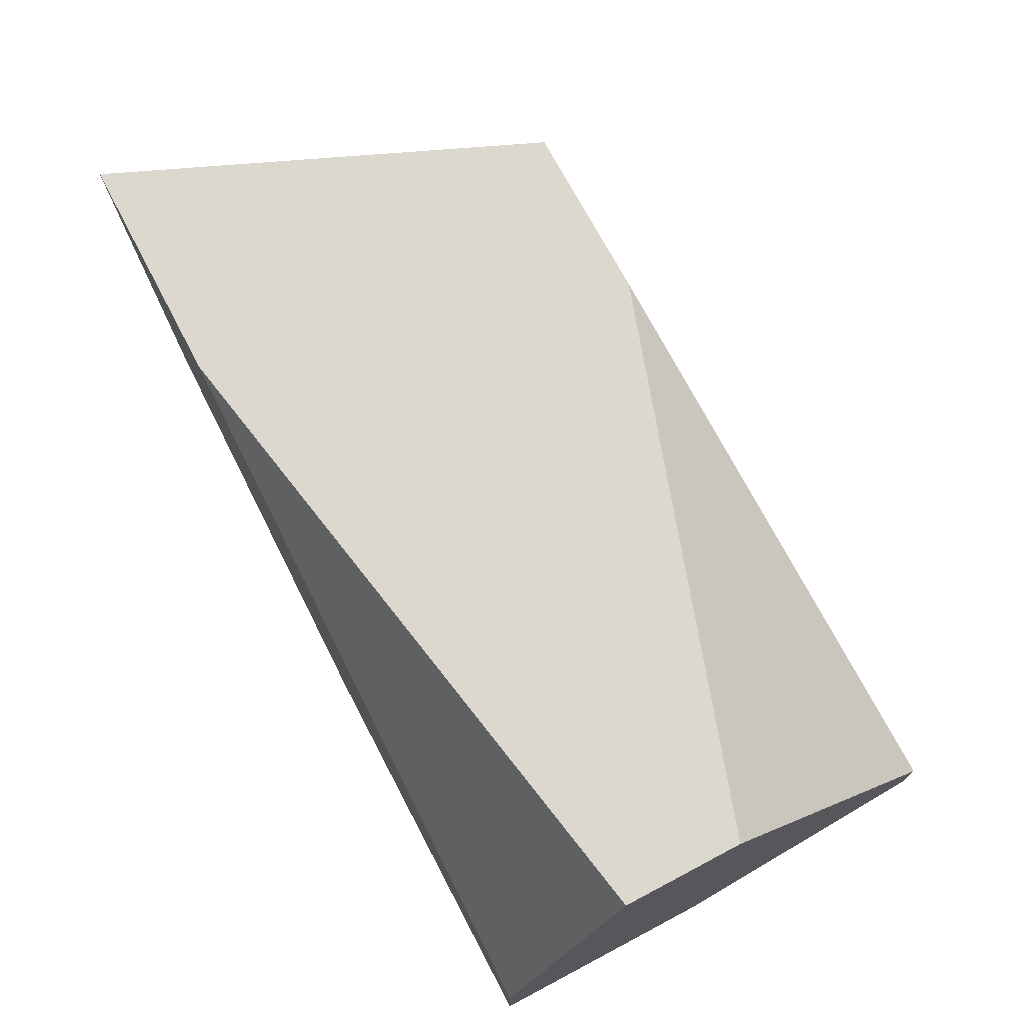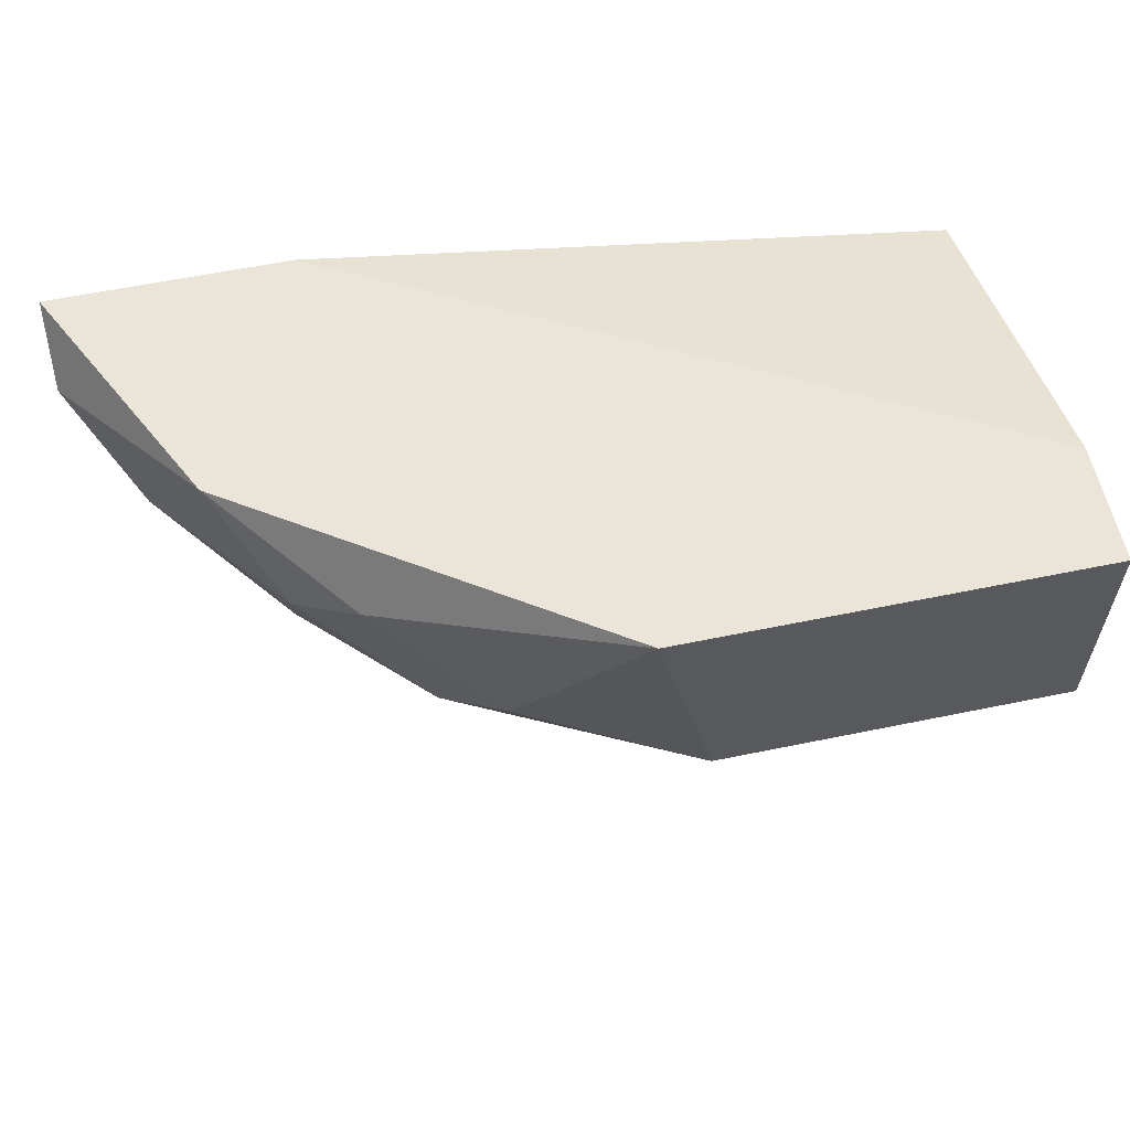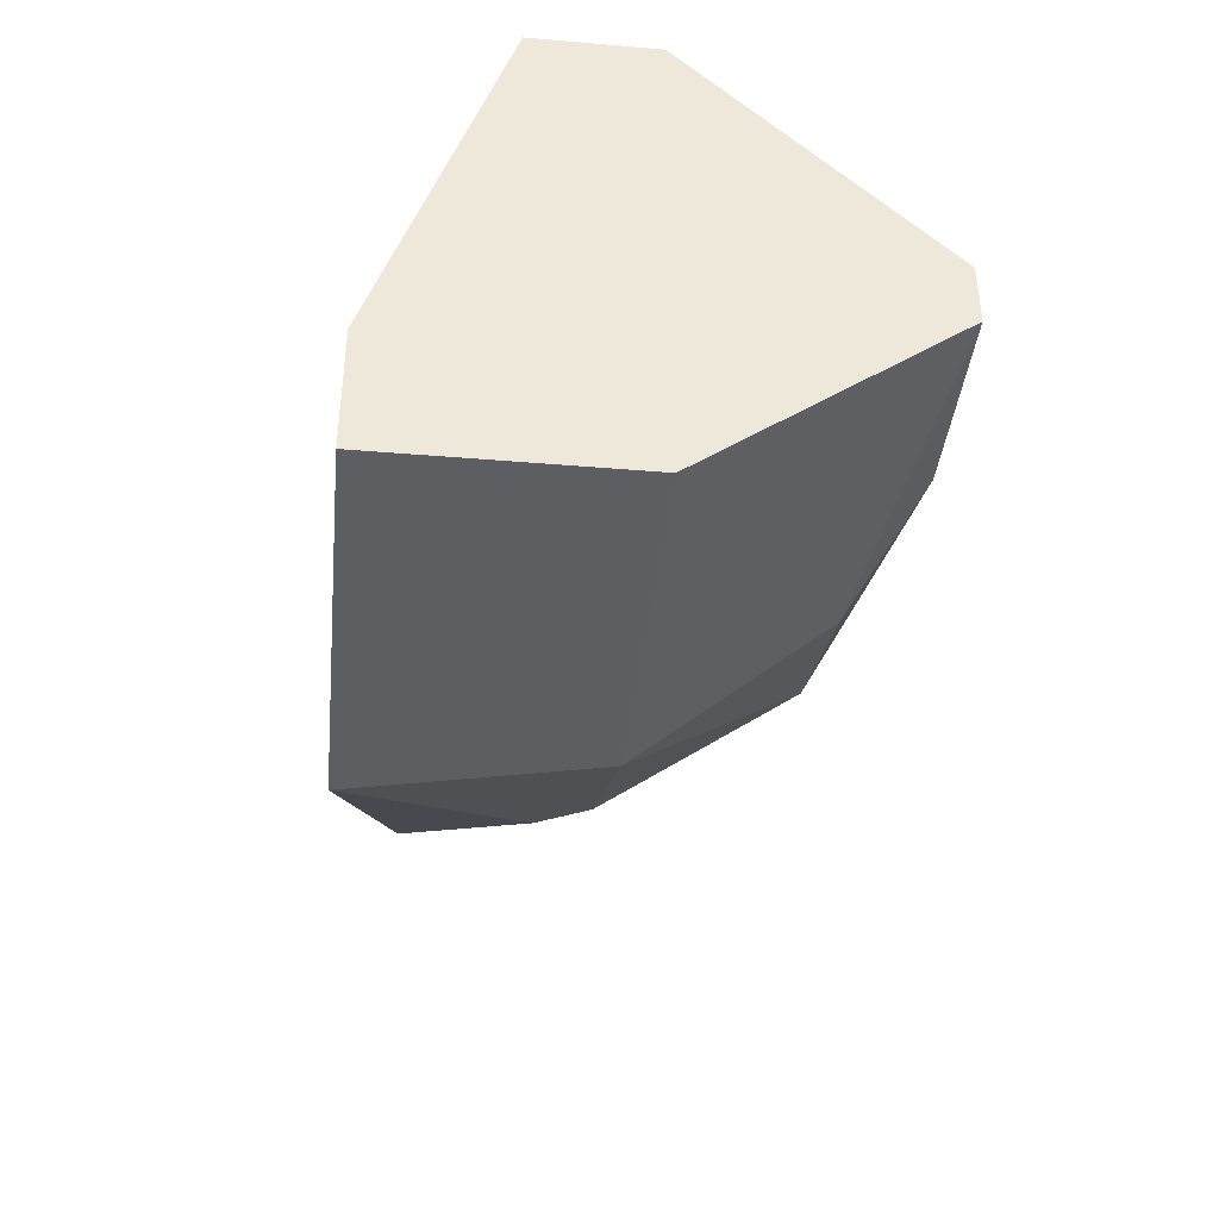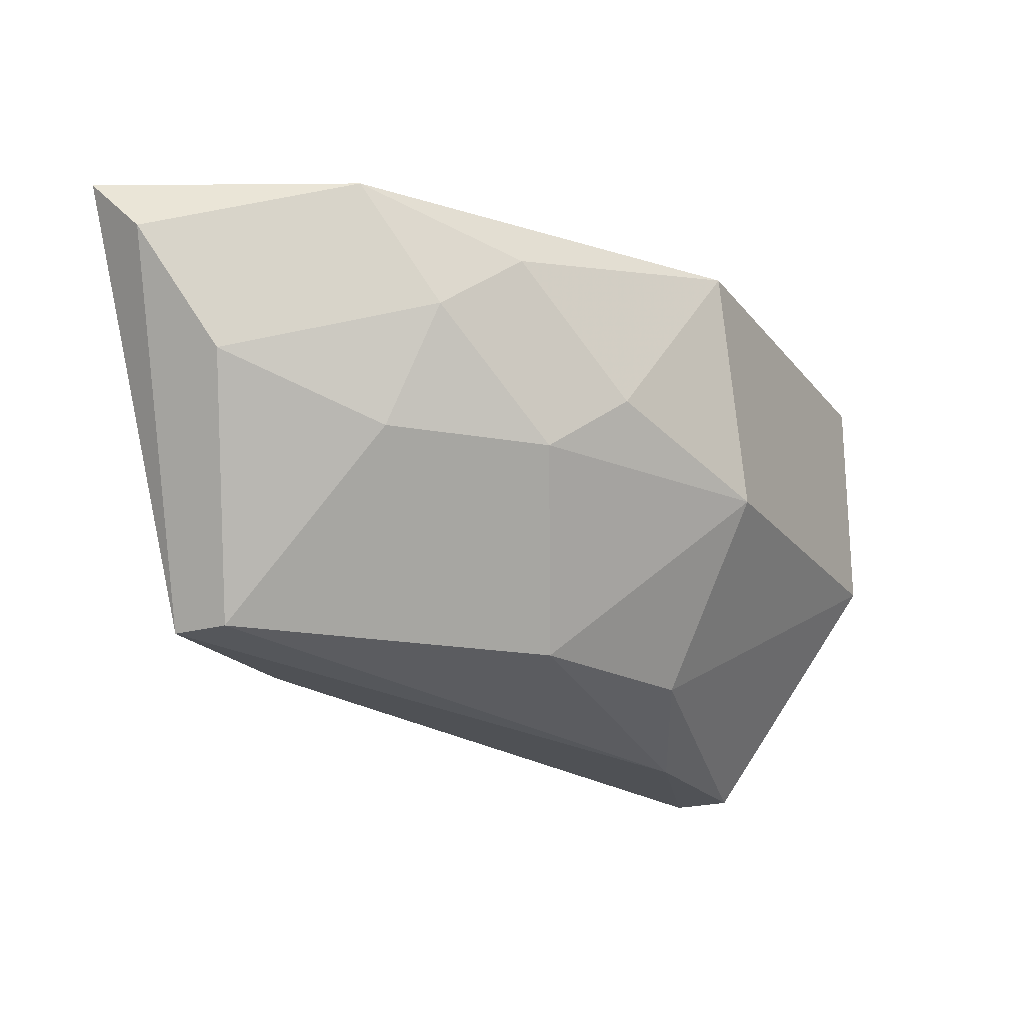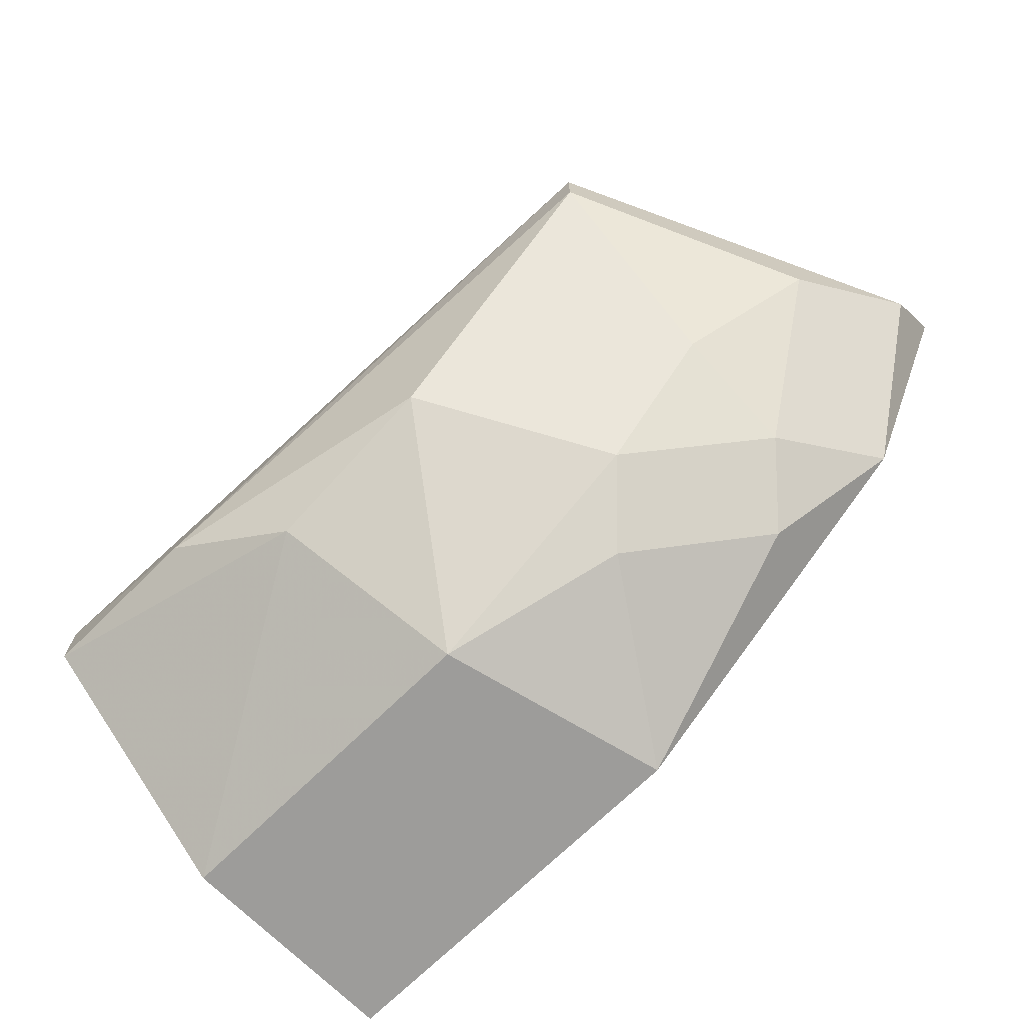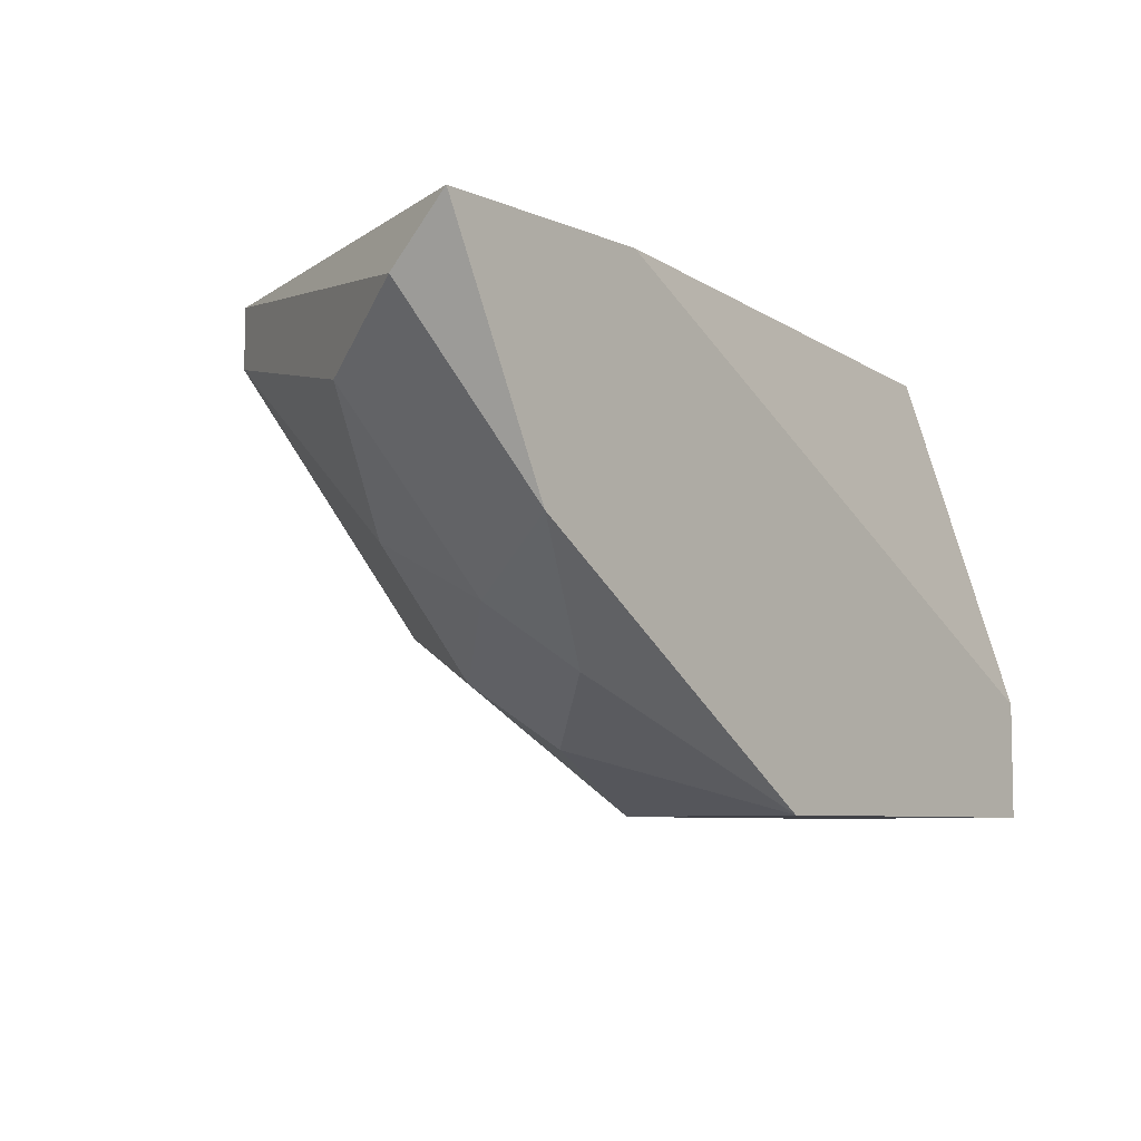
<metadata>
{"format":"obj","ext":"obj","renderer":"f3d","projection":"perspective","resolution":1024,"background":"white","views":[{"elev":72.1,"azim":62.2,"up":"+Y"},{"elev":58.7,"azim":-12.0,"up":"+Z"},{"elev":-39.2,"azim":84.0,"up":"+Y"},{"elev":-20.9,"azim":-62.6,"up":"+Z"},{"elev":-70.1,"azim":-135.3,"up":"+Y"},{"elev":-6.8,"azim":-51.1,"up":"+Y"}]}
</metadata>
<code>
v -0.005079 -0.0317 -0.02958
v -0.0143 -0.01695 -0.0222
v -0.0143 -0.02802 -0.02404
v -0.01061 -0.01695 -0.03511
v -0.01061 -0.02986 -0.02773
v 0.000454 -0.02617 -0.03695
v -0.01245 -0.02802 -0.02958
v -0.008764 -0.02617 -0.03511
v -0.02167 -0.01879 -0.02404
v -0.02167 -0.01695 -0.0222
v -0.01799 -0.02433 -0.0222
v 0.005987 -0.0317 -0.02958
v 0.005987 -0.0317 -0.0222
v 0.005987 -0.02433 -0.03695
v 0.005987 -0.01695 -0.02589
v 0.005987 -0.01695 -0.02958
v 0.005987 -0.02617 -0.03695
v 0.005987 -0.02802 -0.0222
v -0.006923 -0.0317 -0.0222
v -0.003234 -0.02802 -0.03511
v -0.01983 -0.02064 -0.02773
v -0.01614 -0.01879 -0.03511
v -0.01614 -0.02433 -0.02958
v -0.01614 -0.01695 -0.03511
v -0.01614 -0.02617 -0.02589
f 22 7 23
f 15 18 17
f 15 24 10
f 18 10 19
f 19 1 12
f 17 18 12
f 15 17 16
f 24 15 16
f 18 19 13
f 19 12 13
f 12 18 13
f 18 15 2
f 15 10 2
f 10 18 2
f 16 17 14
f 19 10 11
f 21 25 11
f 24 16 4
f 14 24 4
f 16 14 4
f 8 1 7
f 21 24 22
f 8 7 22
f 8 22 6
f 14 17 6
f 24 14 6
f 22 24 6
f 12 1 20
f 17 12 20
f 1 8 20
f 8 6 20
f 6 17 20
f 11 25 3
f 19 11 3
f 10 24 9
f 24 21 9
f 11 10 9
f 21 11 9
f 1 19 5
f 25 7 5
f 7 1 5
f 19 3 5
f 3 25 5
f 25 21 23
f 7 25 23
f 21 22 23

</code>
